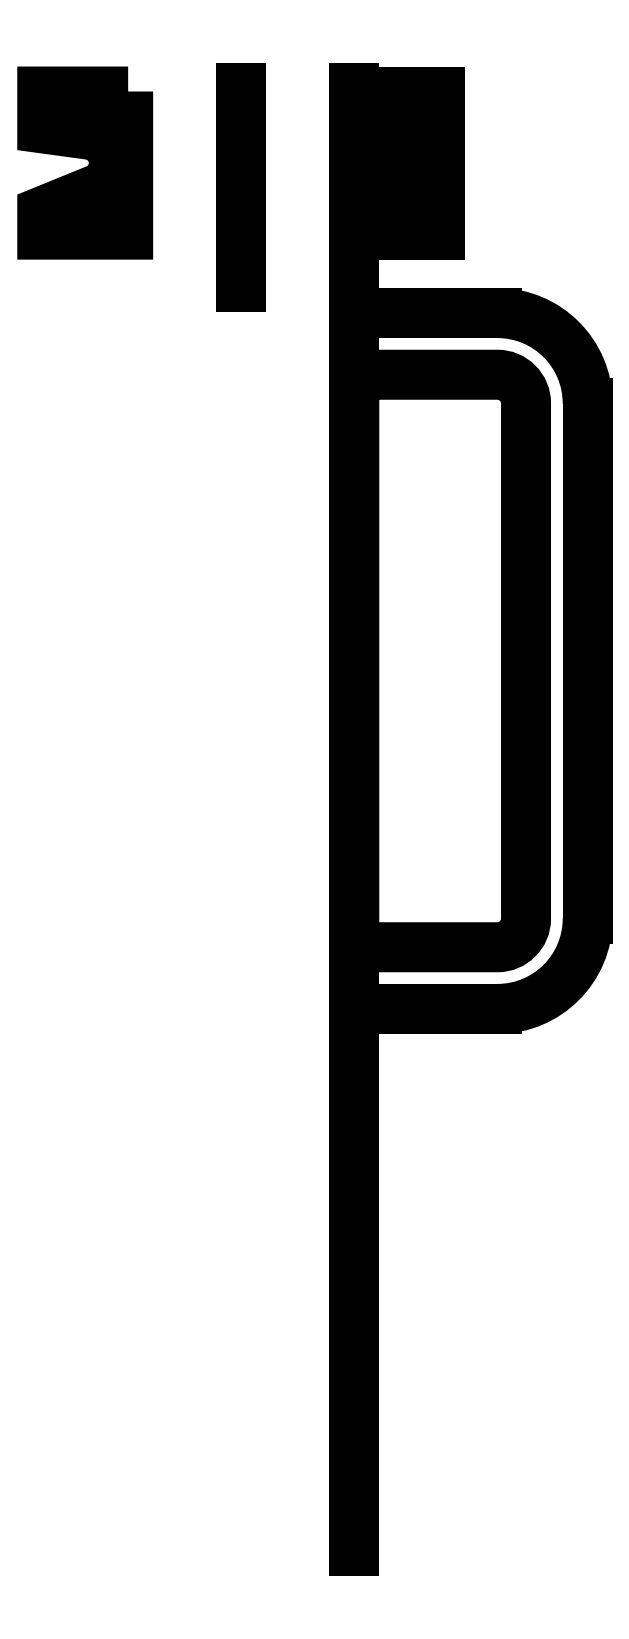
<metadata>
{"format":"dxf","ext":"dxf","renderer":"ezdxf+matplotlib","layout":"modelspace","background":"white","min_lineweight":24,"dpi":150}
</metadata>
<code>
0
SECTION
2
ENTITIES
0
LINE
8
0
10
7.9
20
-2.2
30
0
11
7.9
21
100
31
0
0
LWPOLYLINE
8
0
90
6
70
1
43
0
10
7.9
20
79.97
10
17.9
20
79.97
42
-0.4142
10
19.9
20
77.97
10
19.9
20
41.97
42
-0.4142
10
17.9
20
39.97
10
7.9
20
39.97
0
ARC
8
0
10
17.9
20
77.97
30
0
40
6.311
210
0
220
-0
230
1
50
0
51
90
0
LINE
8
0
10
7.9
20
84.29
30
0
11
17.9
21
84.29
31
0
0
LINE
8
0
10
17.9
20
35.66
30
0
11
7.9
21
35.66
31
0
0
ARC
8
0
10
17.9
20
41.97
30
0
40
6.311
210
0
220
0
230
1
50
-90
51
0
0
LINE
8
0
10
24.21
20
77.97
30
0
11
24.21
21
41.97
31
0
0
LINE
8
0
10
7.9
20
79.97
30
0
11
7.9
21
84.29
31
0
0
LINE
8
0
10
7.9
20
39.97
30
0
11
7.9
21
35.66
31
0
0
LWPOLYLINE
8
0
90
4
70
1
43
0
10
7.9
20
99.76
10
13.9
20
99.76
10
13.9
20
89.76
10
7.9
20
89.76
0
LINE
8
0
10
11.93
20
96.48
30
0
11
9.871
21
93.05
31
0
0
CIRCLE
8
0
10
10.9
20
94.76
30
0
40
2
210
0
220
0
230
1
0
LINE
8
0
10
0
20
100
30
0
11
0
21
86.09
31
0
0
LWPOLYLINE
8
0
90
8
70
1
43
0
10
-7.9
20
99.76
10
-13.9
20
99.76
10
-13.9
20
97.19
10
-10.63
20
96.75
42
-0.7974
10
-10.28
20
92.86
10
-13.9
20
91.39
10
-13.9
20
89.76
10
-7.9
20
89.76
0
ENDSEC
0
EOF

</code>
